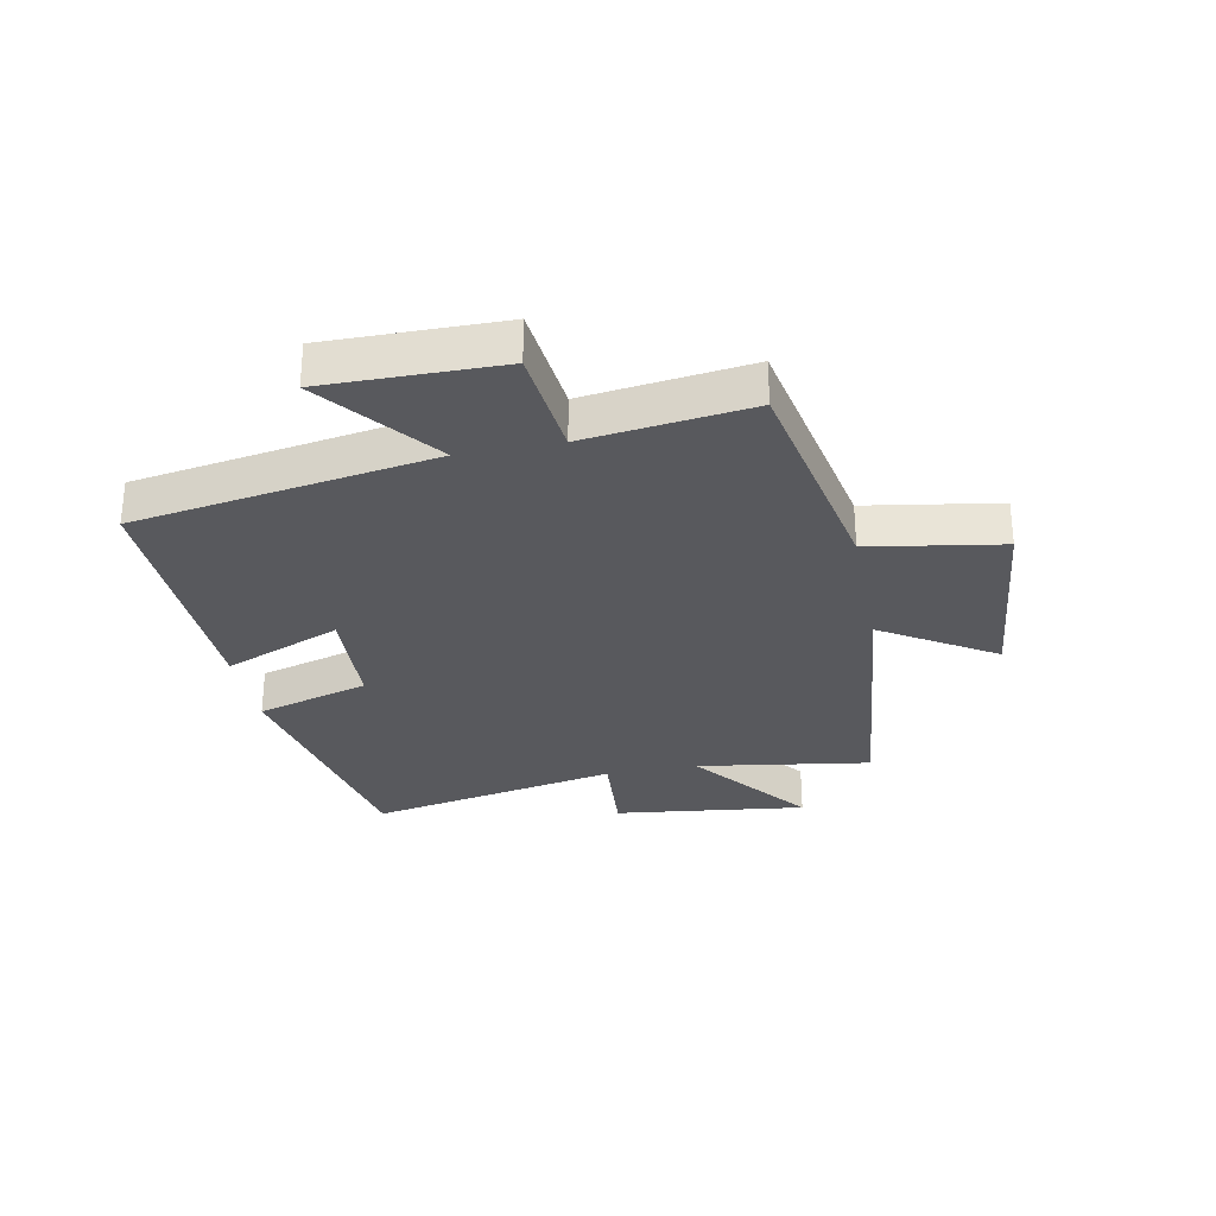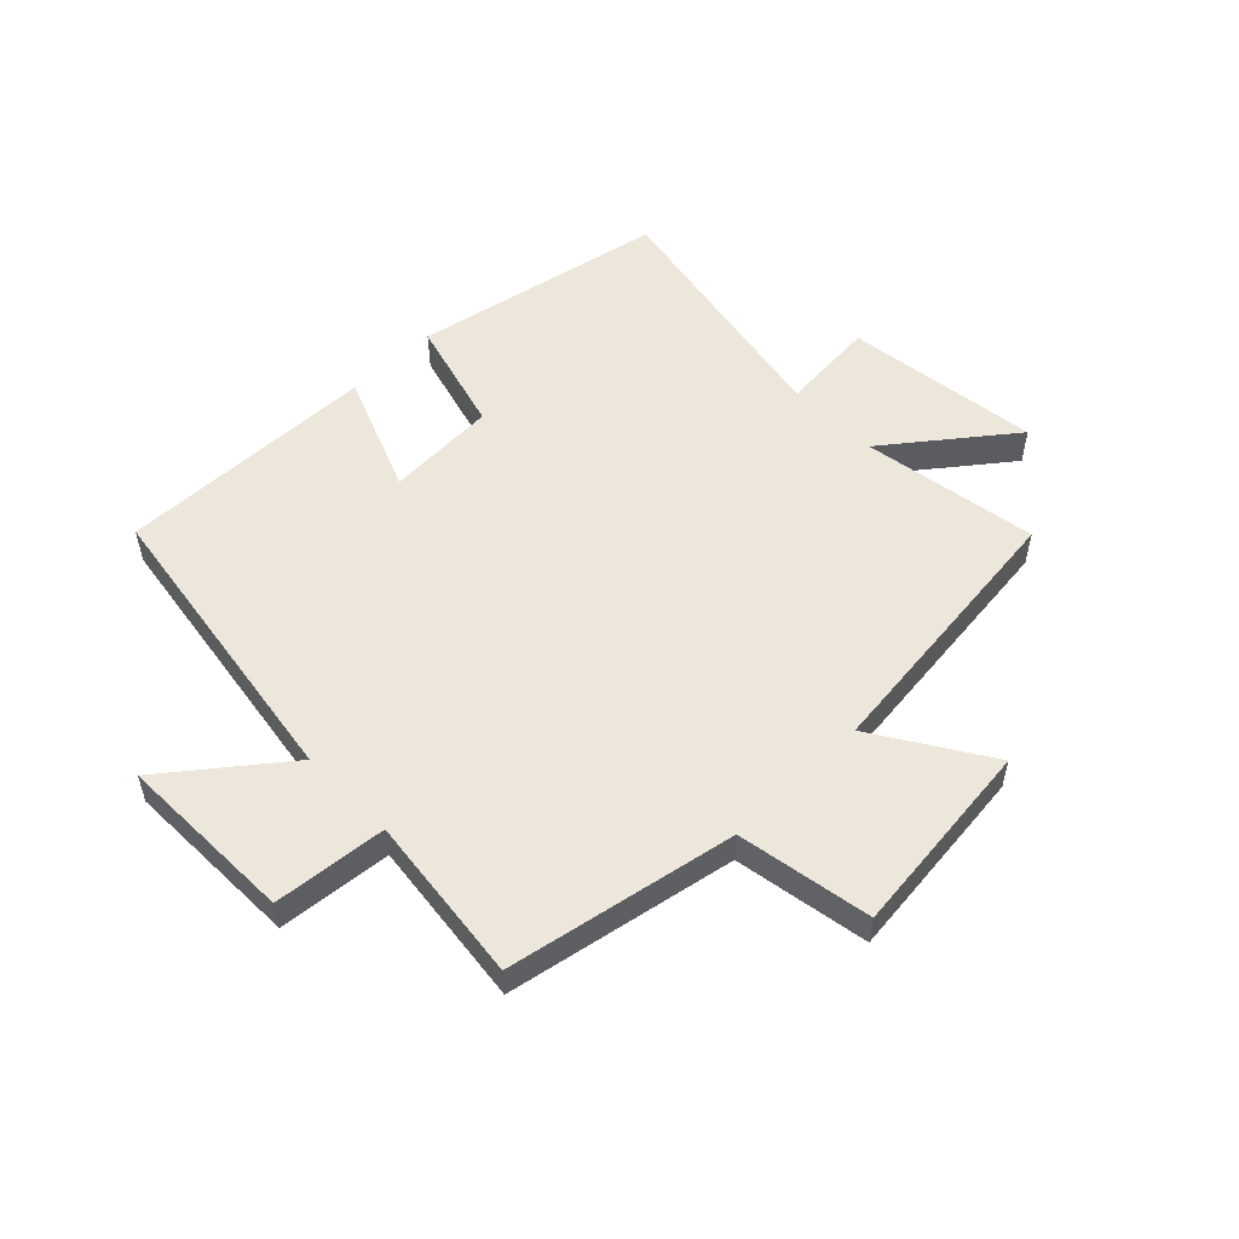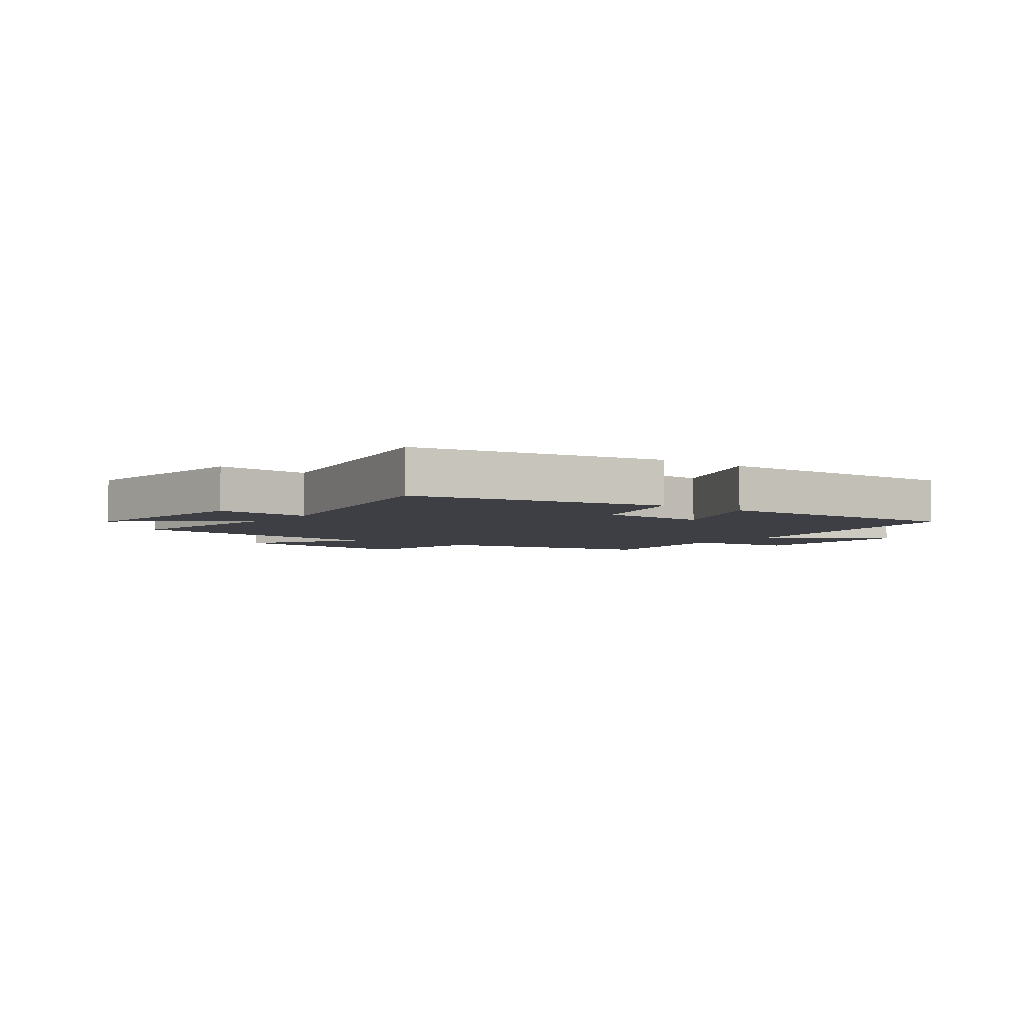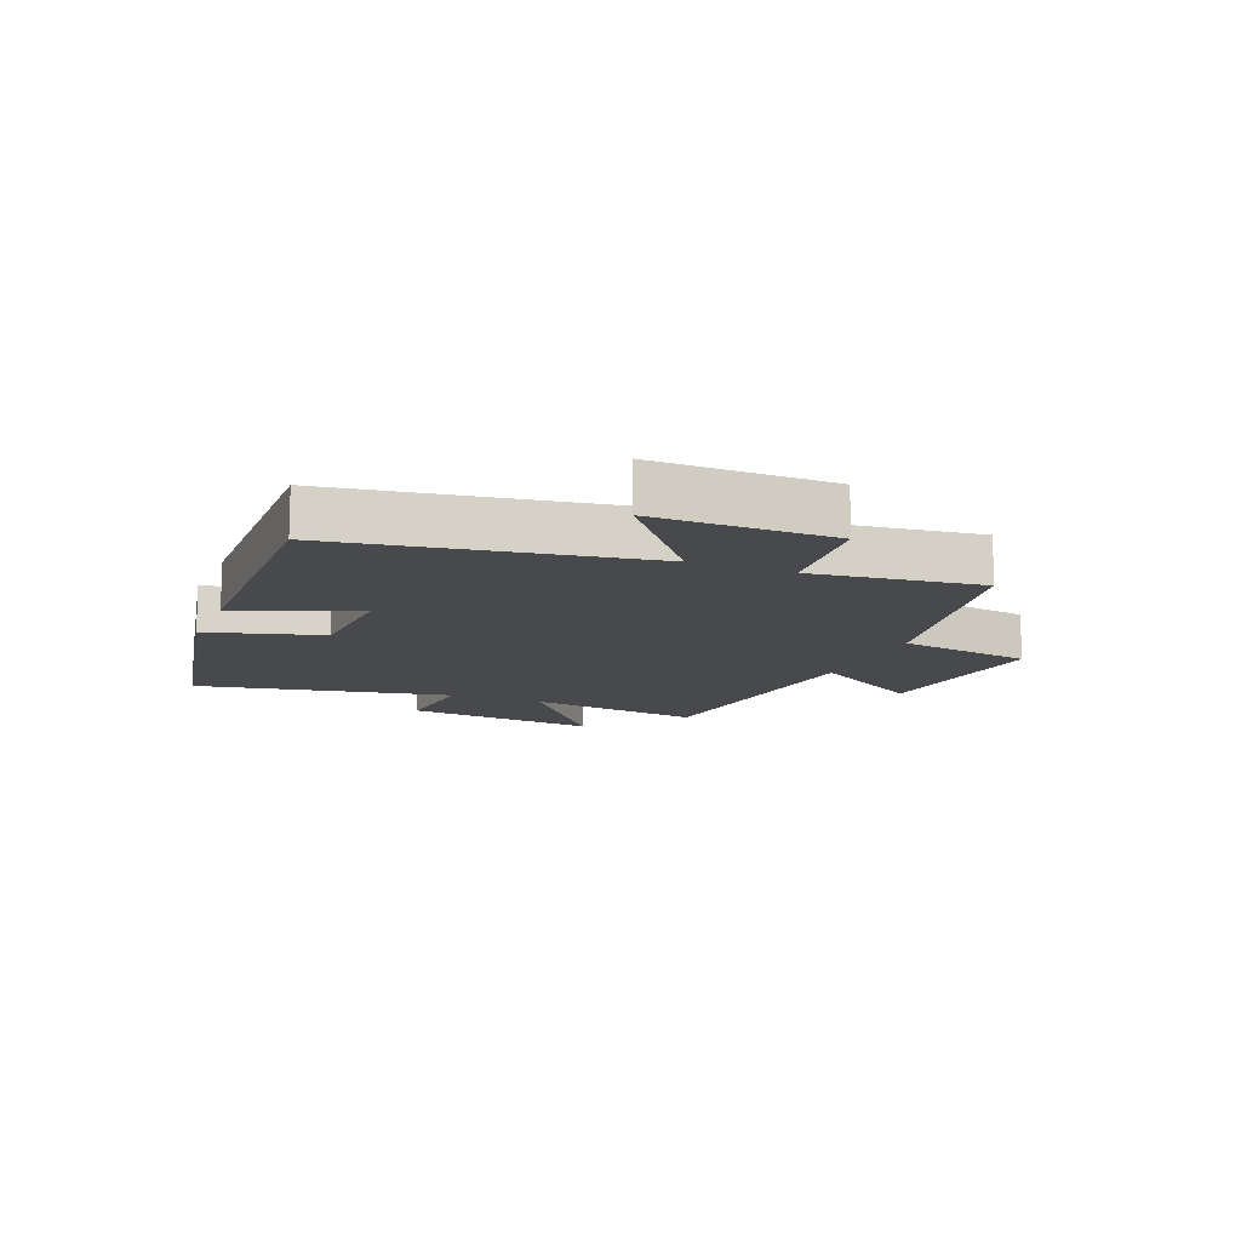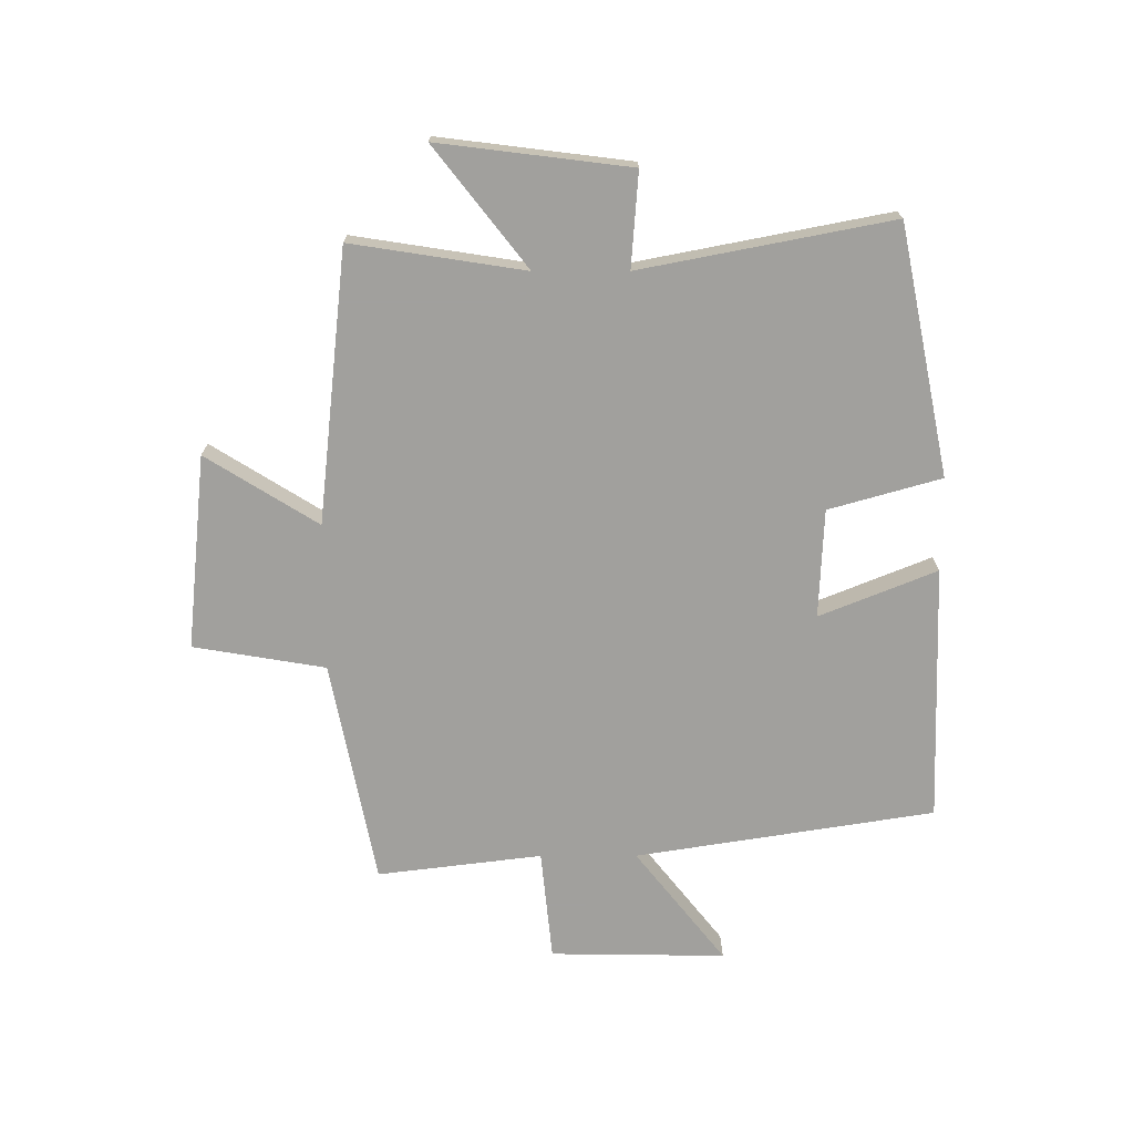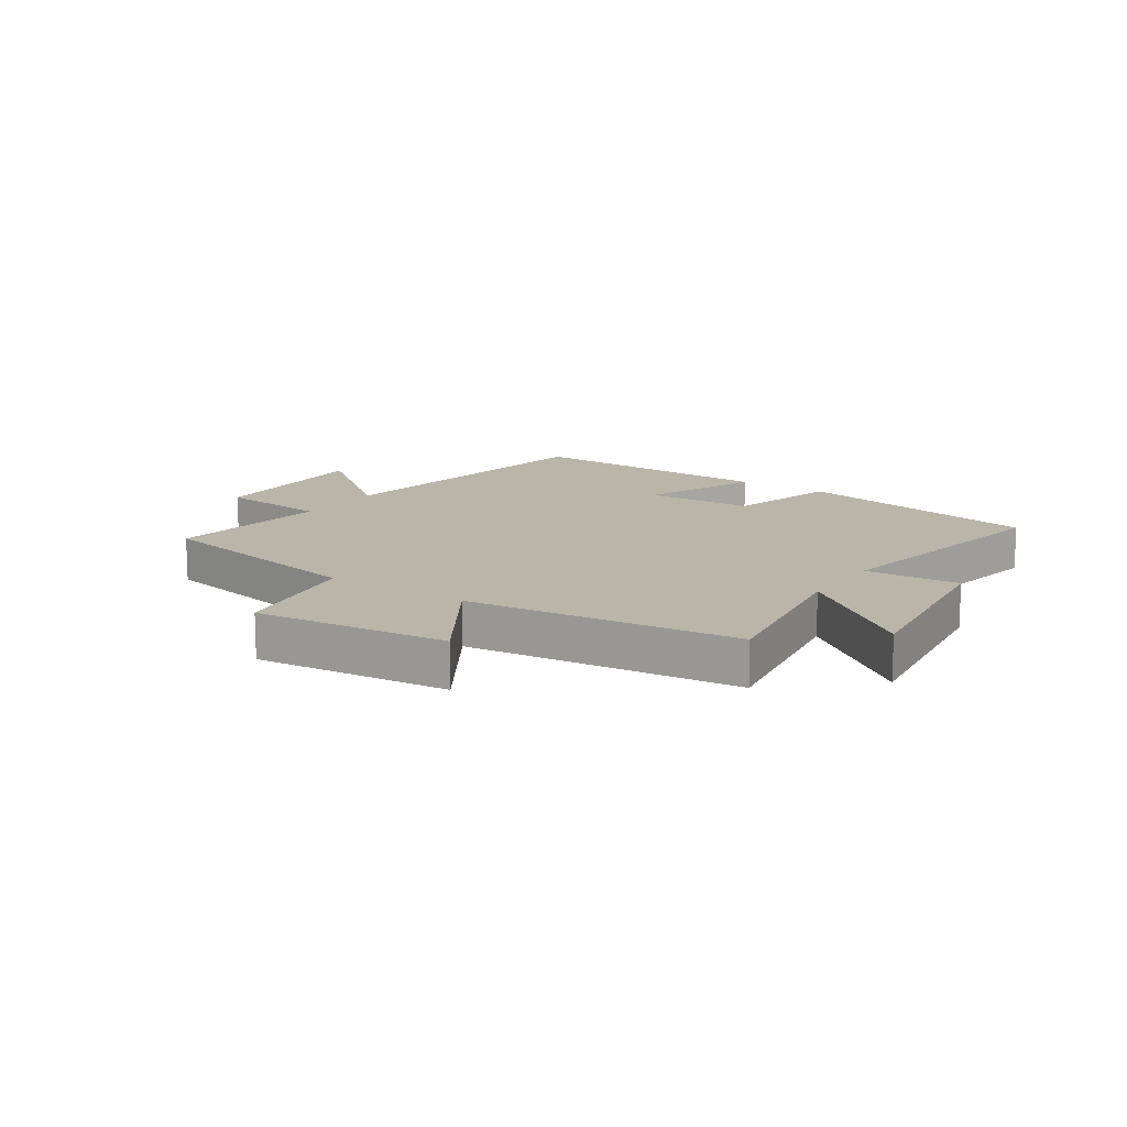
<metadata>
{"format":"obj","ext":"obj","renderer":"f3d","projection":"perspective","resolution":1024,"background":"white","views":[{"elev":-30.0,"azim":-78.8,"up":"+Y"},{"elev":53.9,"azim":-44.7,"up":"+Y"},{"elev":-4.4,"azim":143.4,"up":"+Y"},{"elev":-12.4,"azim":-112.2,"up":"+Y"},{"elev":-71.7,"azim":90.1,"up":"+Y"},{"elev":13.7,"azim":33.7,"up":"+Y"}]}
</metadata>
<code>
v 0.545 0.07 0.45
v 0.5 0.07 0.159
v 0.699 0.07 0.315
v 0.659 0.07 -0.007
v 0.5 0.07 0.005
v 0.581 0.07 -0.415
v 0.165 0.07 -0.5
v 0.112 0.07 -0.312
v -0.07 0.07 -0.304
v 0.009 0.07 -0.5
v -0.421 0.07 -0.513
v -0.5 0.07 -0.012
v -0.69 0.07 -0.163
v -0.686 0.07 0.131
v -0.5 0.07 0.15
v -0.534 0.07 0.426
v -0.158 0.07 0.5
v -0.121 0.07 0.722
v 0.205 0.07 0.688
v 0.088 0.07 0.5
v 0.545 0 0.45
v 0.5 0 0.159
v 0.699 0 0.315
v 0.659 0 -0.007
v 0.5 0 0.005
v 0.581 0 -0.415
v 0.165 0 -0.5
v 0.112 0 -0.312
v -0.07 0 -0.304
v 0.009 0 -0.5
v -0.421 0 -0.513
v -0.5 0 -0.012
v -0.69 0 -0.163
v -0.686 0 0.131
v -0.5 0 0.15
v -0.534 0 0.426
v -0.158 0 0.5
v -0.121 0 0.722
v 0.205 0 0.688
v 0.088 0 0.5
f 17 18 19 20
f 20 1 2
f 17 20 2
f 16 17 2
f 15 16 2
f 12 13 14 15
f 11 12 15
f 10 11 15
f 9 10 15
f 8 9 15 2
f 5 6 7 8
f 5 8 2 3
f 3 4 5
f 40 39 38 37
f 22 21 40
f 22 40 37
f 22 37 36
f 22 36 35
f 35 34 33 32
f 35 32 31
f 35 31 30
f 35 30 29
f 22 35 29 28
f 28 27 26 25
f 23 22 28 25
f 25 24 23
f 1 21 22 2
f 2 22 23 3
f 3 23 24 4
f 4 24 25 5
f 5 25 26 6
f 6 26 27 7
f 7 27 28 8
f 8 28 29 9
f 9 29 30 10
f 10 30 31 11
f 11 31 32 12
f 12 32 33 13
f 13 33 34 14
f 14 34 35 15
f 15 35 36 16
f 16 36 37 17
f 17 37 38 18
f 18 38 39 19
f 19 39 40 20
f 20 40 21 1

</code>
